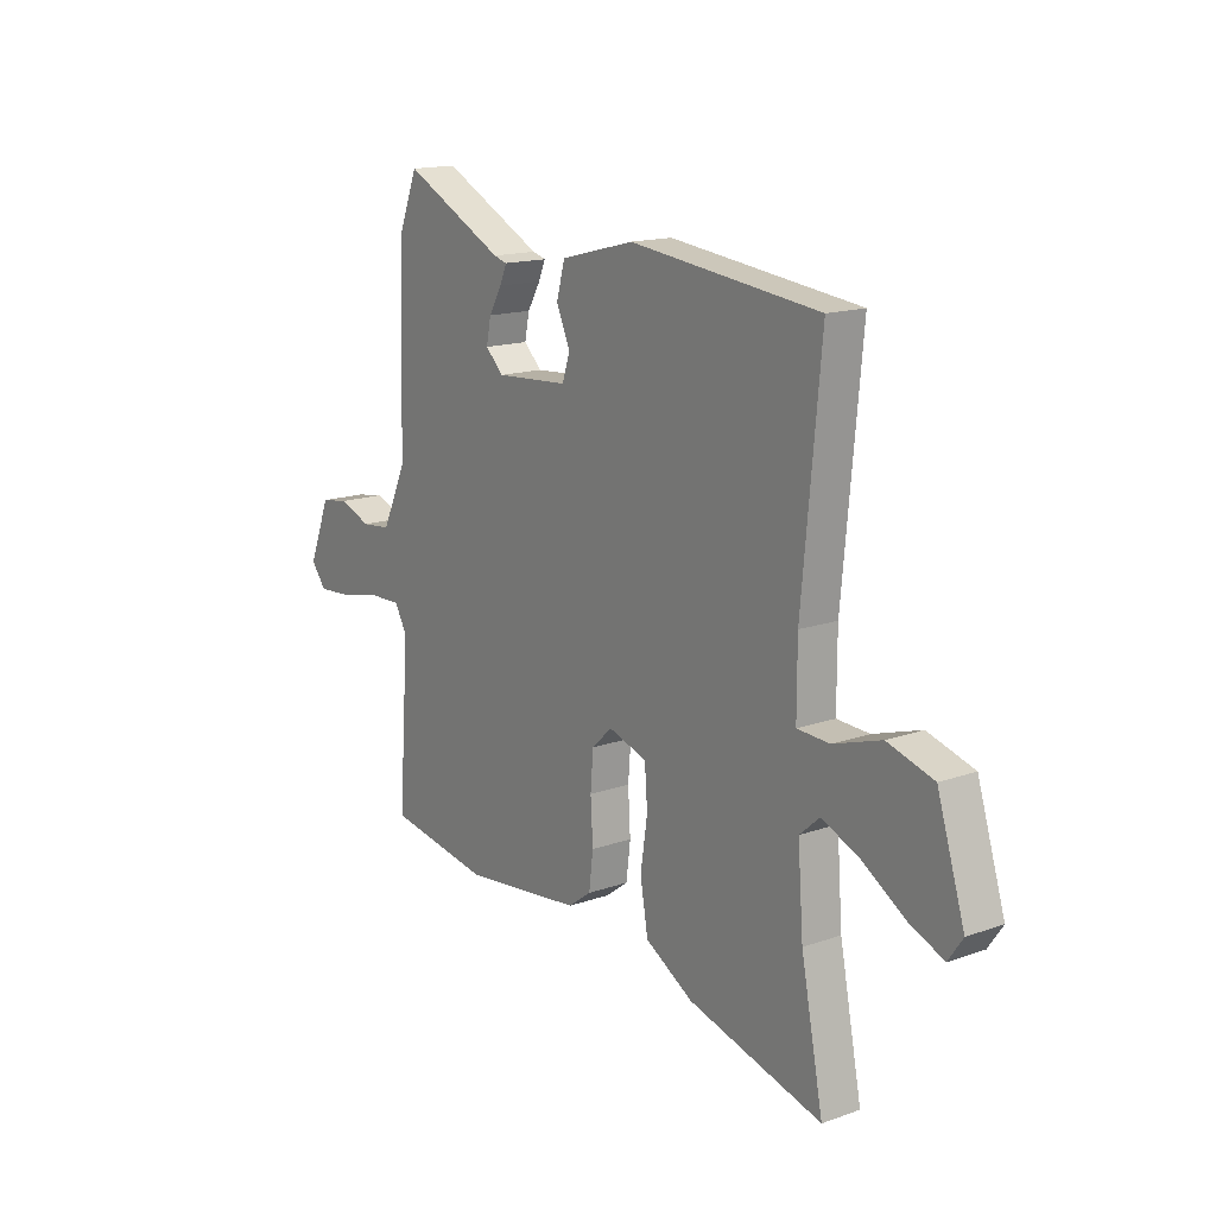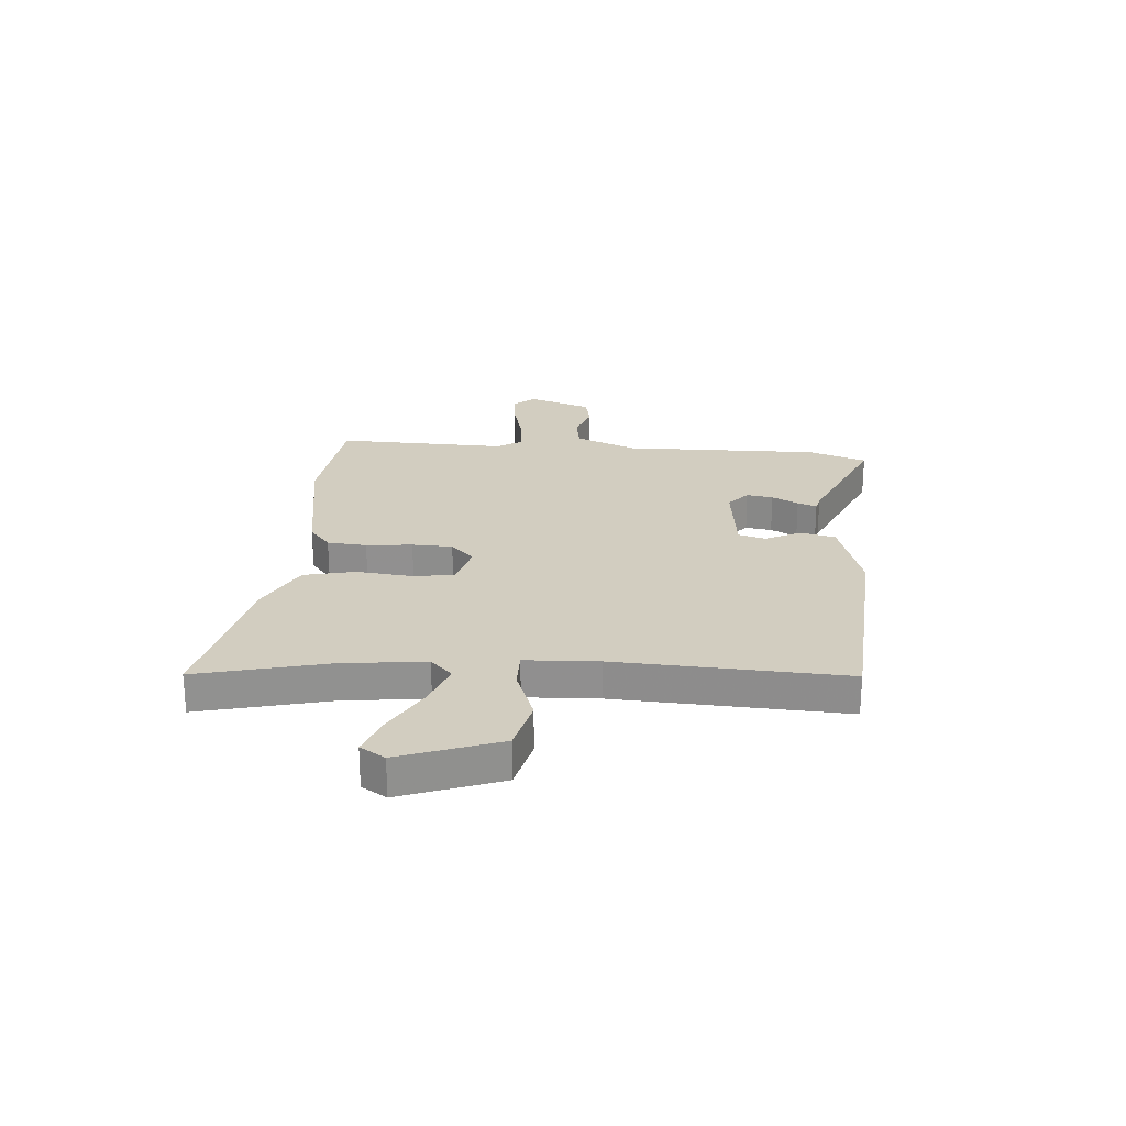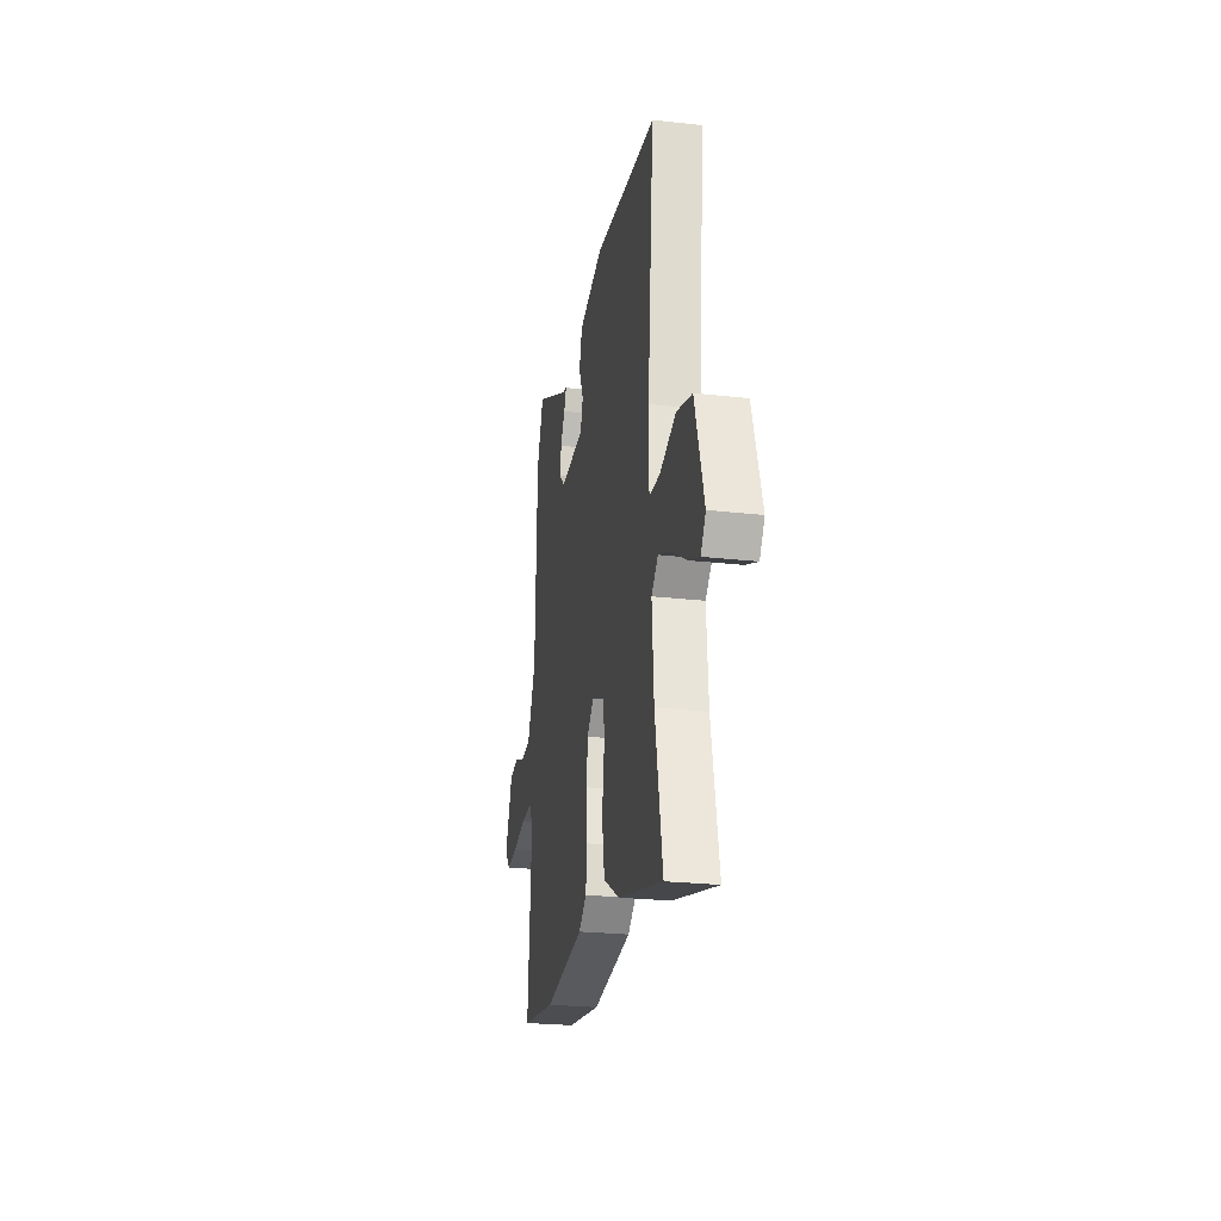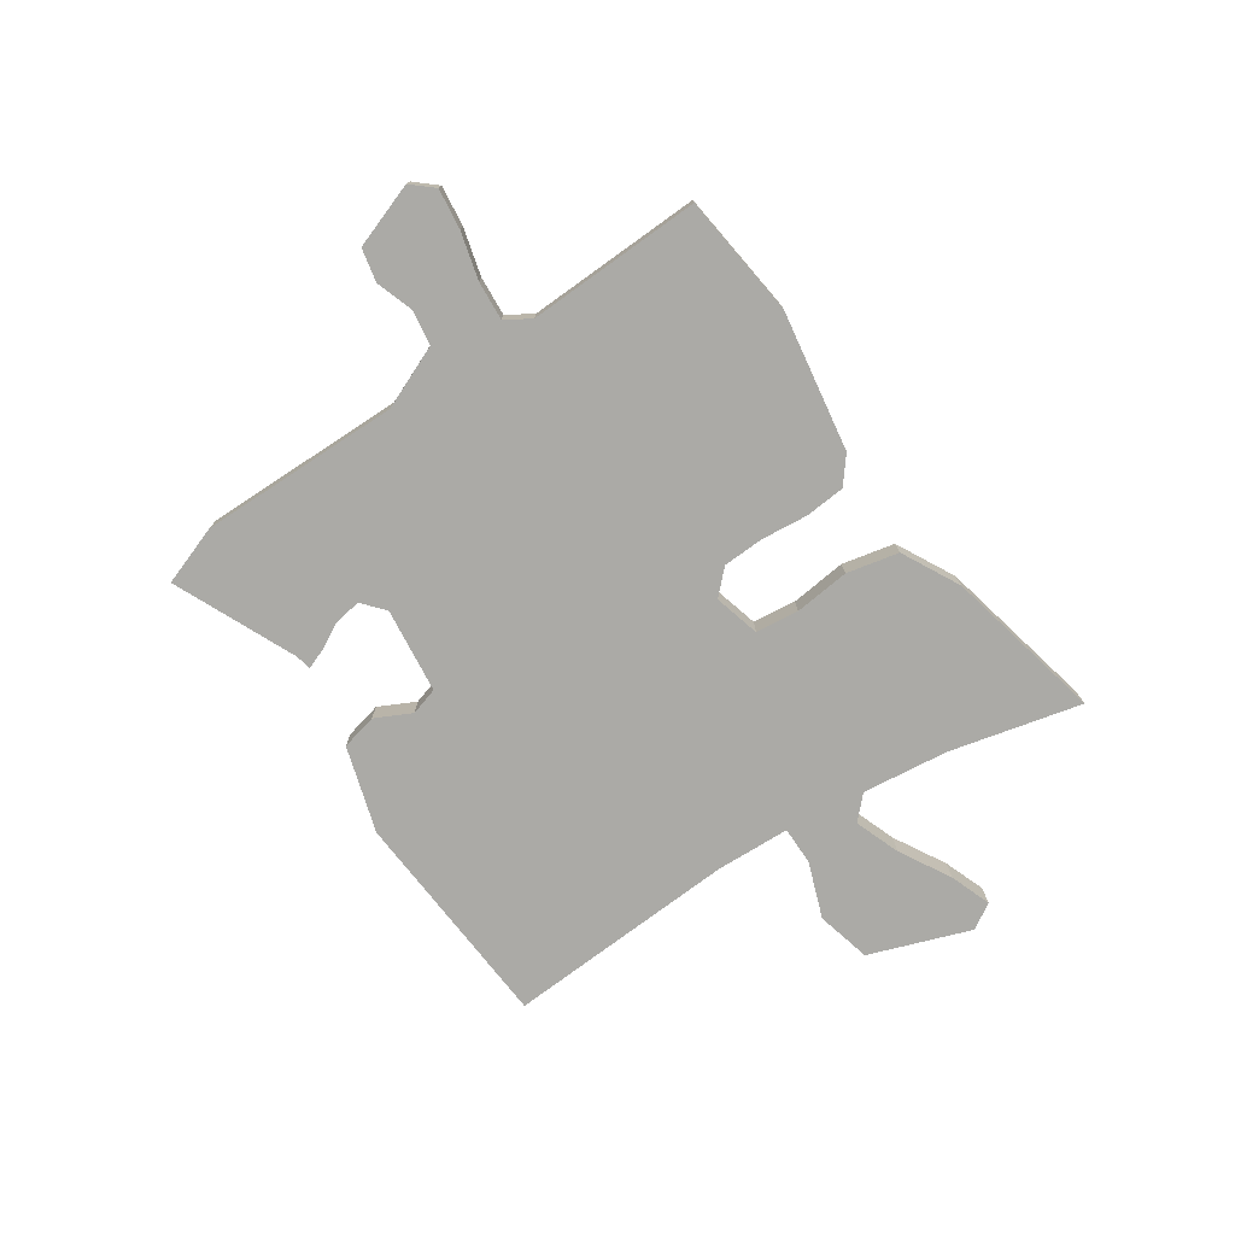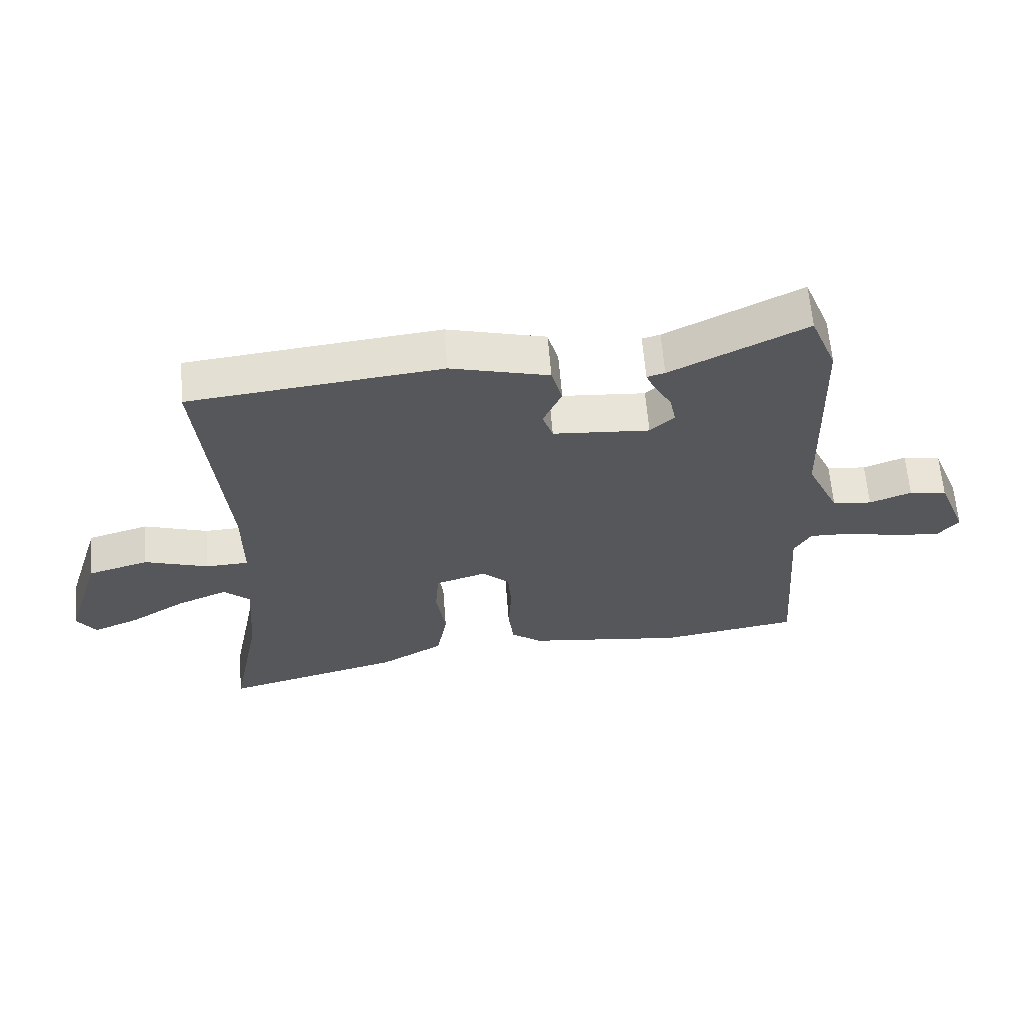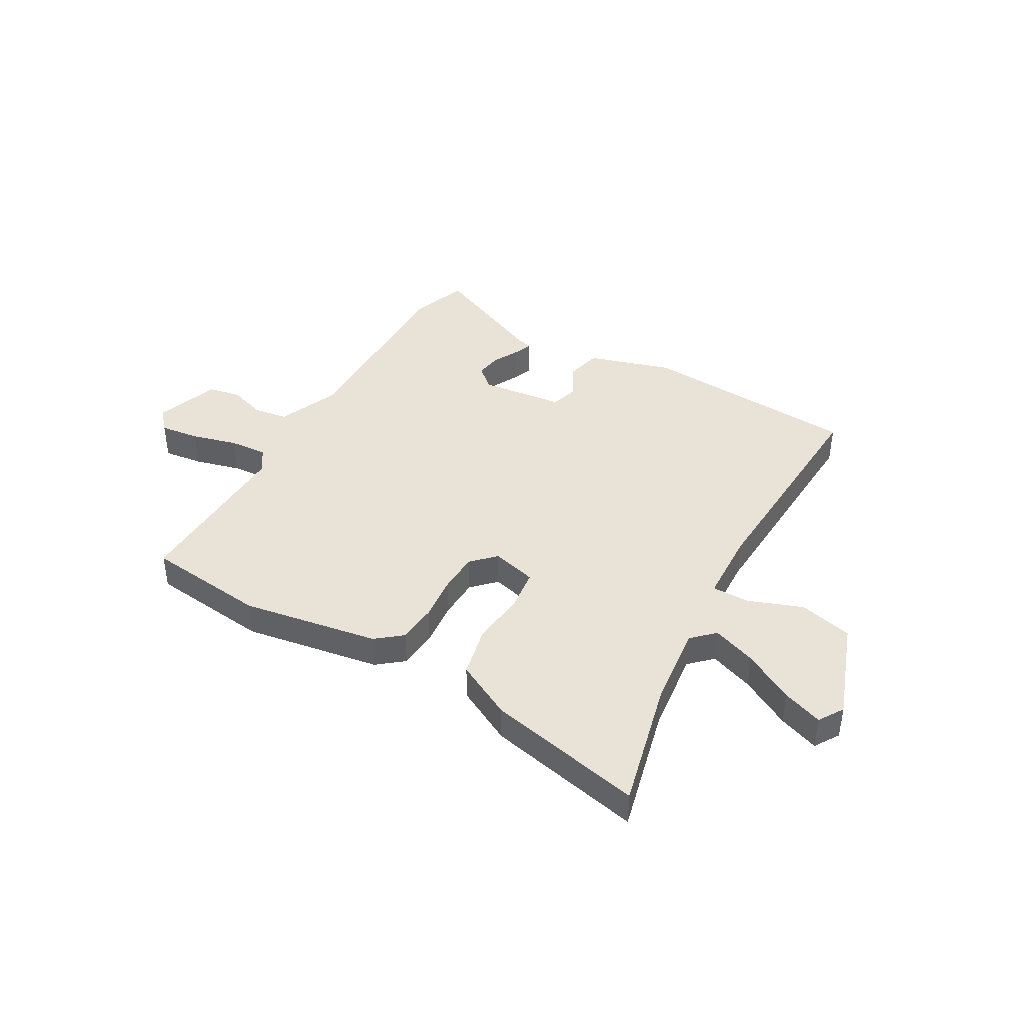
<metadata>
{"format":"obj","ext":"obj","renderer":"f3d","projection":"perspective","resolution":1024,"background":"white","views":[{"elev":15.6,"azim":-126.4,"up":"+Z"},{"elev":24.4,"azim":-88.1,"up":"+Y"},{"elev":-25.0,"azim":-100.4,"up":"+Z"},{"elev":-75.8,"azim":121.6,"up":"+Y"},{"elev":62.4,"azim":-4.5,"up":"+Z"},{"elev":41.4,"azim":-152.8,"up":"+Y"}]}
</metadata>
<code>
v -0.525 0.07 -0.625
v -0.477 0.07 -0.382
v -0.465 0.07 -0.224
v -0.508 0.07 -0.186
v -0.589 0.07 -0.22
v -0.681 0.07 -0.277
v -0.755 0.07 -0.308
v -0.786 0.07 -0.263
v -0.727 0.07 -0.075
v -0.628 0.07 -0.046
v -0.525 0.07 -0.079
v -0.455 0.07 -0.076
v -0.455 0.07 0.061
v -0.495 0.07 0.485
v -0.087 0.07 0.531
v 0.072 0.07 0.49
v 0.09 0.07 0.425
v 0.06 0.07 0.358
v 0.077 0.07 0.308
v 0.234 0.07 0.297
v 0.273 0.07 0.334
v 0.263 0.07 0.383
v 0.235 0.07 0.431
v 0.22 0.07 0.466
v 0.249 0.07 0.474
v 0.467 0.07 0.583
v 0.51 0.07 0.476
v 0.521 0.07 0.108
v 0.574 0.07 -0.005
v 0.638 0.07 -0.012
v 0.706 0.07 0.014
v 0.767 0.07 0.004
v 0.814 0.07 -0.113
v 0.781 0.07 -0.154
v 0.707 0.07 -0.148
v 0.62 0.07 -0.129
v 0.549 0.07 -0.127
v 0.522 0.07 -0.174
v 0.545 0.07 -0.493
v 0.321 0.07 -0.529
v 0.064 0.07 -0.498
v 0.014 0.07 -0.461
v 0.005 0.07 -0.388
v 0.01 0.07 -0.302
v 0.004 0.07 -0.227
v -0.04 0.07 -0.186
v -0.123 0.07 -0.212
v -0.129 0.07 -0.291
v -0.114 0.07 -0.392
v -0.131 0.07 -0.488
v -0.235 0.07 -0.548
v -0.525 0 -0.625
v -0.477 0 -0.382
v -0.465 0 -0.224
v -0.508 0 -0.186
v -0.589 0 -0.22
v -0.681 0 -0.277
v -0.755 0 -0.308
v -0.786 0 -0.263
v -0.727 0 -0.075
v -0.628 0 -0.046
v -0.525 0 -0.079
v -0.455 0 -0.076
v -0.455 0 0.061
v -0.495 0 0.485
v -0.087 0 0.531
v 0.072 0 0.49
v 0.09 0 0.425
v 0.06 0 0.358
v 0.077 0 0.308
v 0.234 0 0.297
v 0.273 0 0.334
v 0.263 0 0.383
v 0.235 0 0.431
v 0.22 0 0.466
v 0.249 0 0.474
v 0.467 0 0.583
v 0.51 0 0.476
v 0.521 0 0.108
v 0.574 0 -0.005
v 0.638 0 -0.012
v 0.706 0 0.014
v 0.767 0 0.004
v 0.814 0 -0.113
v 0.781 0 -0.154
v 0.707 0 -0.148
v 0.62 0 -0.129
v 0.549 0 -0.127
v 0.522 0 -0.174
v 0.545 0 -0.493
v 0.321 0 -0.529
v 0.064 0 -0.498
v 0.014 0 -0.461
v 0.005 0 -0.388
v 0.01 0 -0.302
v 0.004 0 -0.227
v -0.04 0 -0.186
v -0.123 0 -0.212
v -0.129 0 -0.291
v -0.114 0 -0.392
v -0.131 0 -0.488
v -0.235 0 -0.548
f 51 1 2
f 50 51 2
f 49 50 2
f 48 49 2
f 47 48 2 3
f 46 47 3 4
f 42 43 44
f 41 42 44
f 40 41 44
f 39 40 44
f 38 39 44
f 37 38 44 45
f 34 35 36
f 33 34 36
f 32 33 36
f 31 32 36
f 30 31 36
f 29 30 36 37
f 37 45 46
f 29 37 46
f 28 29 46
f 25 26 27 28
f 24 25 28
f 23 24 28
f 22 23 28
f 16 17 18
f 15 16 18
f 14 15 18
f 13 14 18
f 12 13 18 19
f 9 10 11
f 8 9 11
f 7 8 11
f 6 7 11
f 5 6 11
f 4 5 11 12
f 12 19 20
f 4 12 20
f 46 4 20
f 21 22 28
f 20 21 28 46
f 53 52 102
f 53 102 101
f 53 101 100
f 53 100 99
f 54 53 99 98
f 55 54 98 97
f 95 94 93
f 95 93 92
f 95 92 91
f 95 91 90
f 95 90 89
f 96 95 89 88
f 87 86 85
f 87 85 84
f 87 84 83
f 87 83 82
f 87 82 81
f 88 87 81 80
f 97 96 88
f 97 88 80
f 97 80 79
f 79 78 77 76
f 79 76 75
f 79 75 74
f 79 74 73
f 69 68 67
f 69 67 66
f 69 66 65
f 69 65 64
f 70 69 64 63
f 62 61 60
f 62 60 59
f 62 59 58
f 62 58 57
f 62 57 56
f 63 62 56 55
f 71 70 63
f 71 63 55
f 71 55 97
f 79 73 72
f 97 79 72 71
f 1 52 53 2
f 2 53 54 3
f 3 54 55 4
f 4 55 56 5
f 5 56 57 6
f 6 57 58 7
f 7 58 59 8
f 8 59 60 9
f 9 60 61 10
f 10 61 62 11
f 11 62 63 12
f 12 63 64 13
f 13 64 65 14
f 14 65 66 15
f 15 66 67 16
f 16 67 68 17
f 17 68 69 18
f 18 69 70 19
f 19 70 71 20
f 20 71 72 21
f 21 72 73 22
f 22 73 74 23
f 23 74 75 24
f 24 75 76 25
f 25 76 77 26
f 26 77 78 27
f 27 78 79 28
f 28 79 80 29
f 29 80 81 30
f 30 81 82 31
f 31 82 83 32
f 32 83 84 33
f 33 84 85 34
f 34 85 86 35
f 35 86 87 36
f 36 87 88 37
f 37 88 89 38
f 38 89 90 39
f 39 90 91 40
f 40 91 92 41
f 41 92 93 42
f 42 93 94 43
f 43 94 95 44
f 44 95 96 45
f 45 96 97 46
f 46 97 98 47
f 47 98 99 48
f 48 99 100 49
f 49 100 101 50
f 50 101 102 51
f 51 102 52 1

</code>
